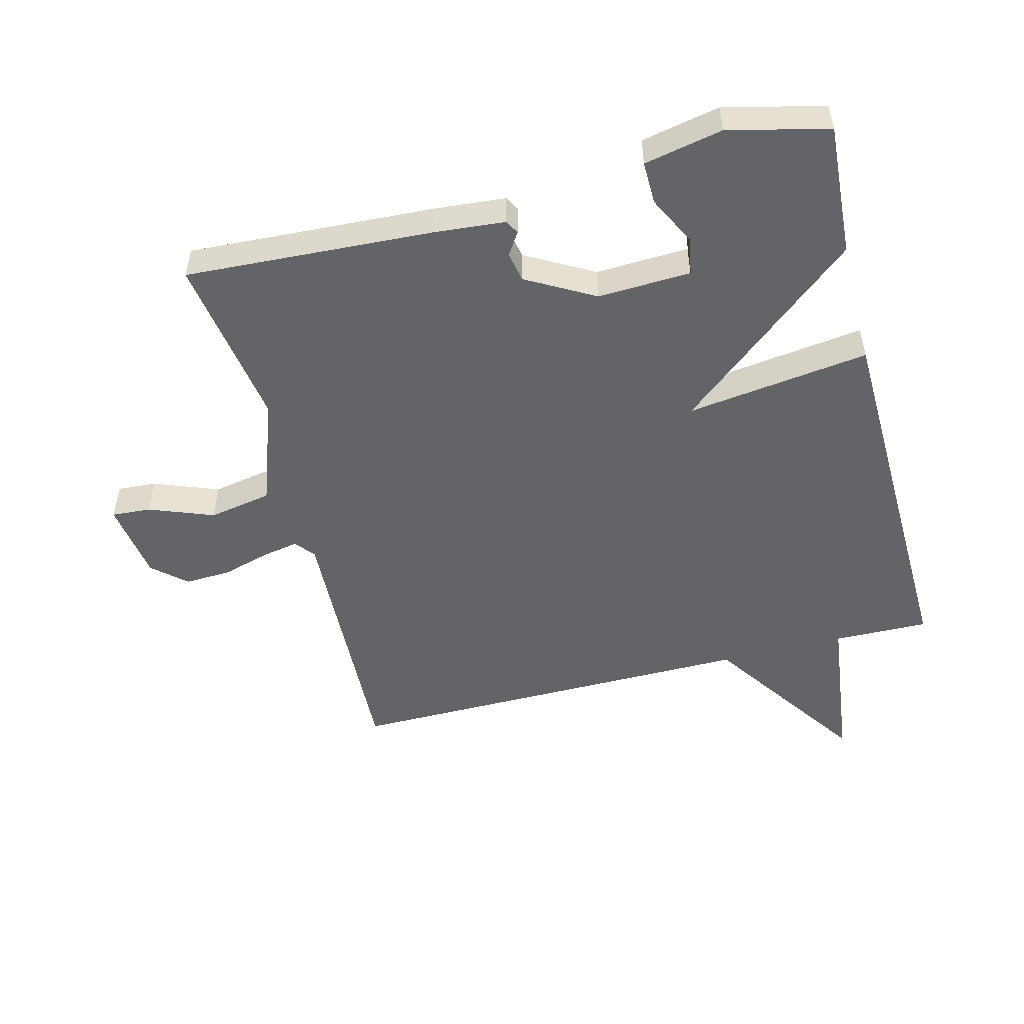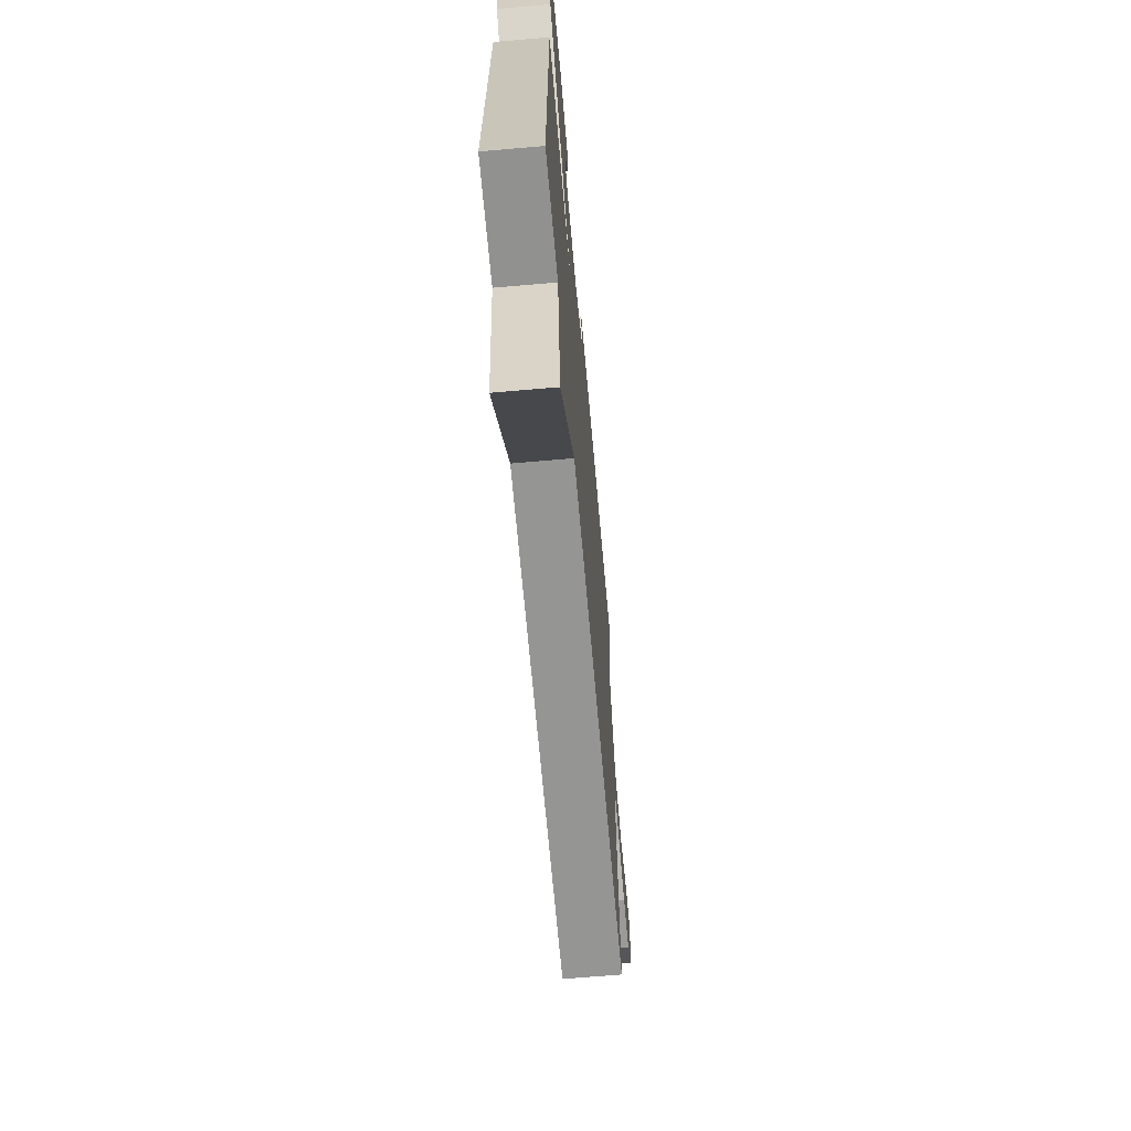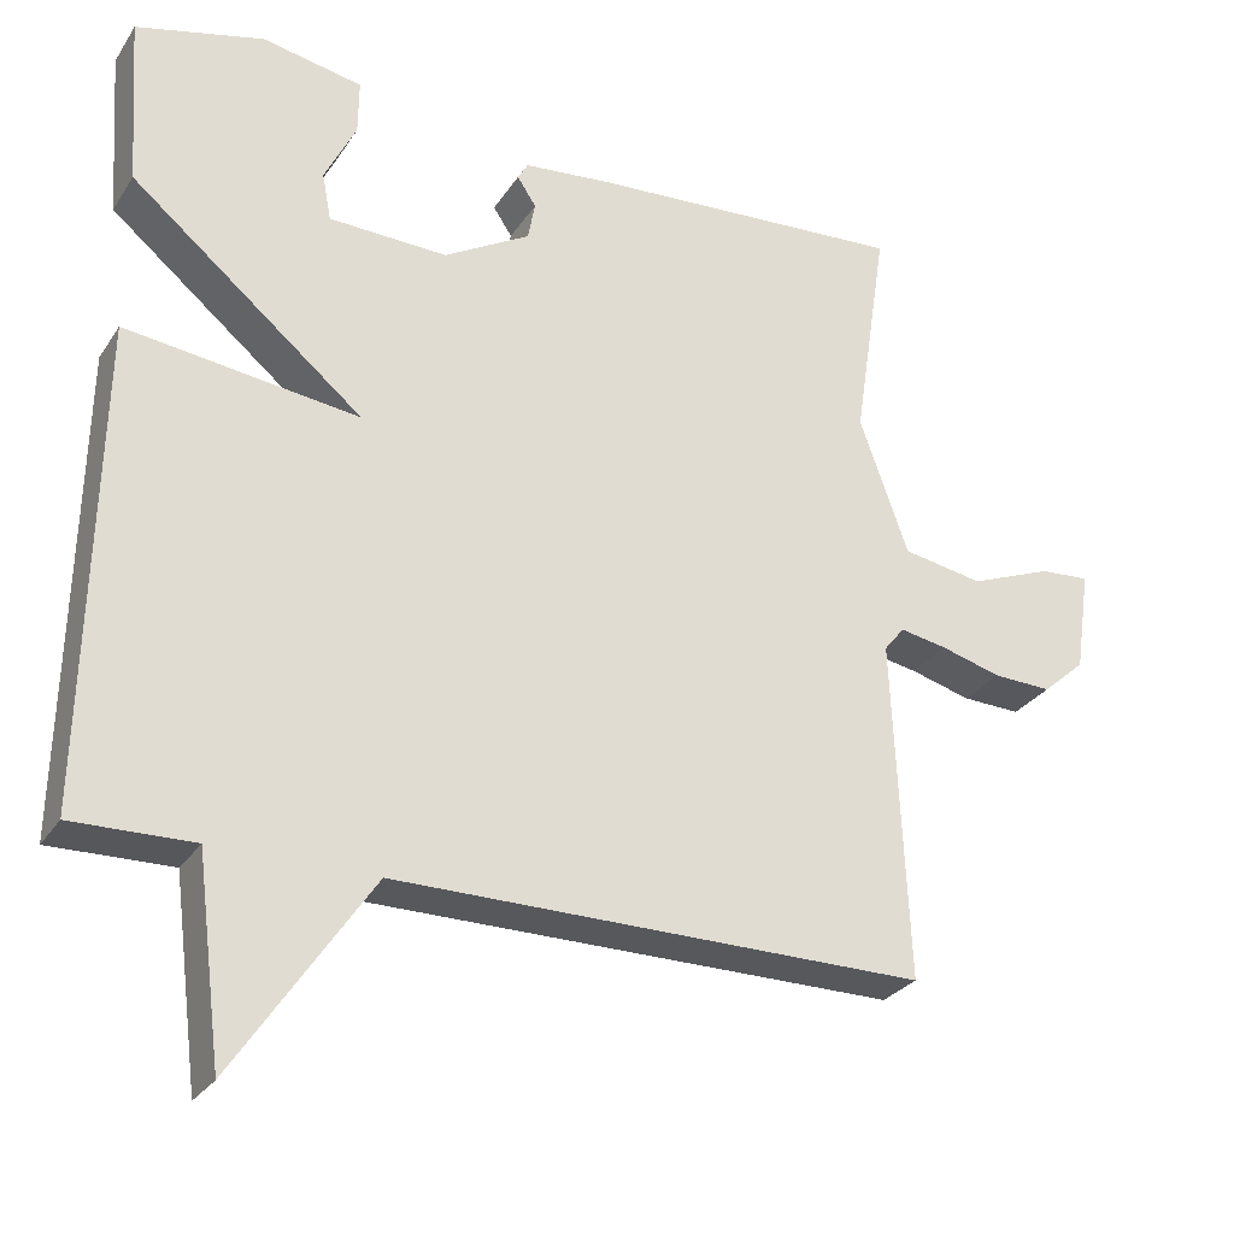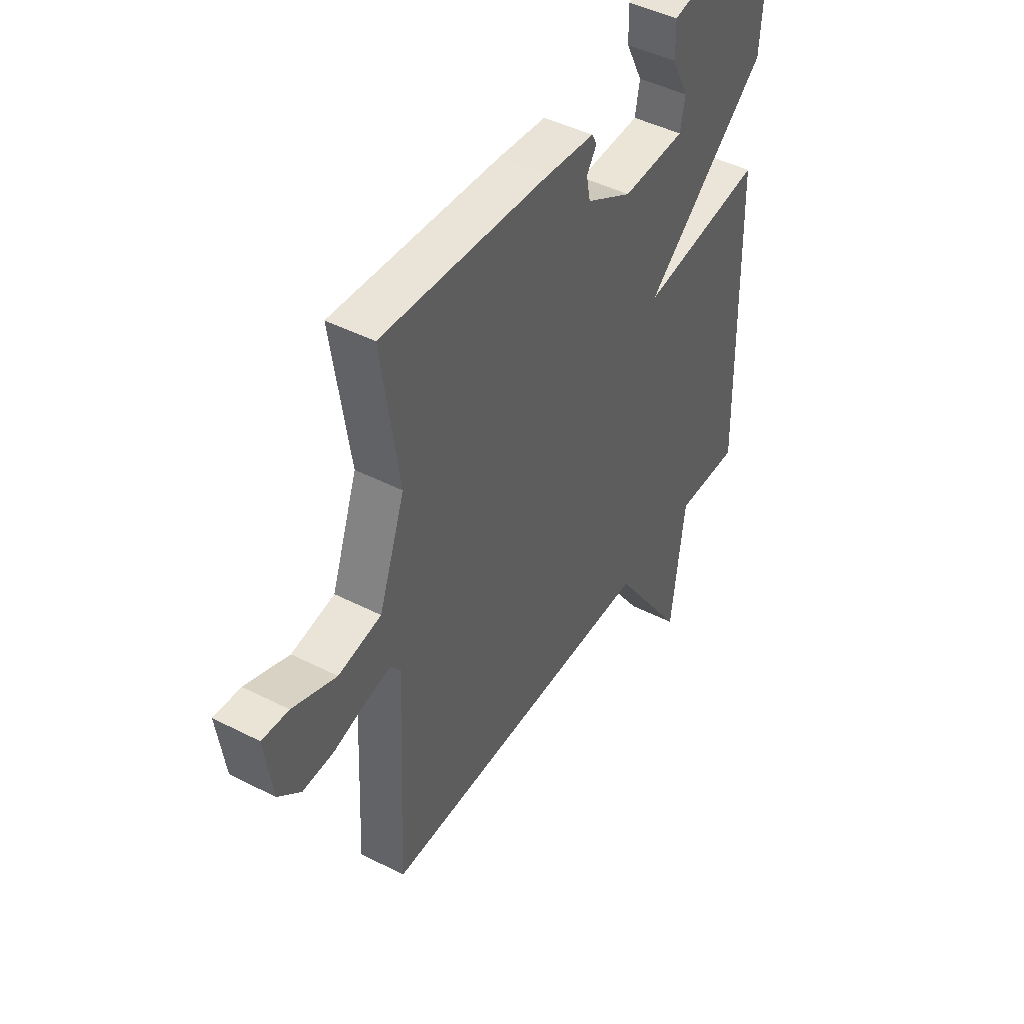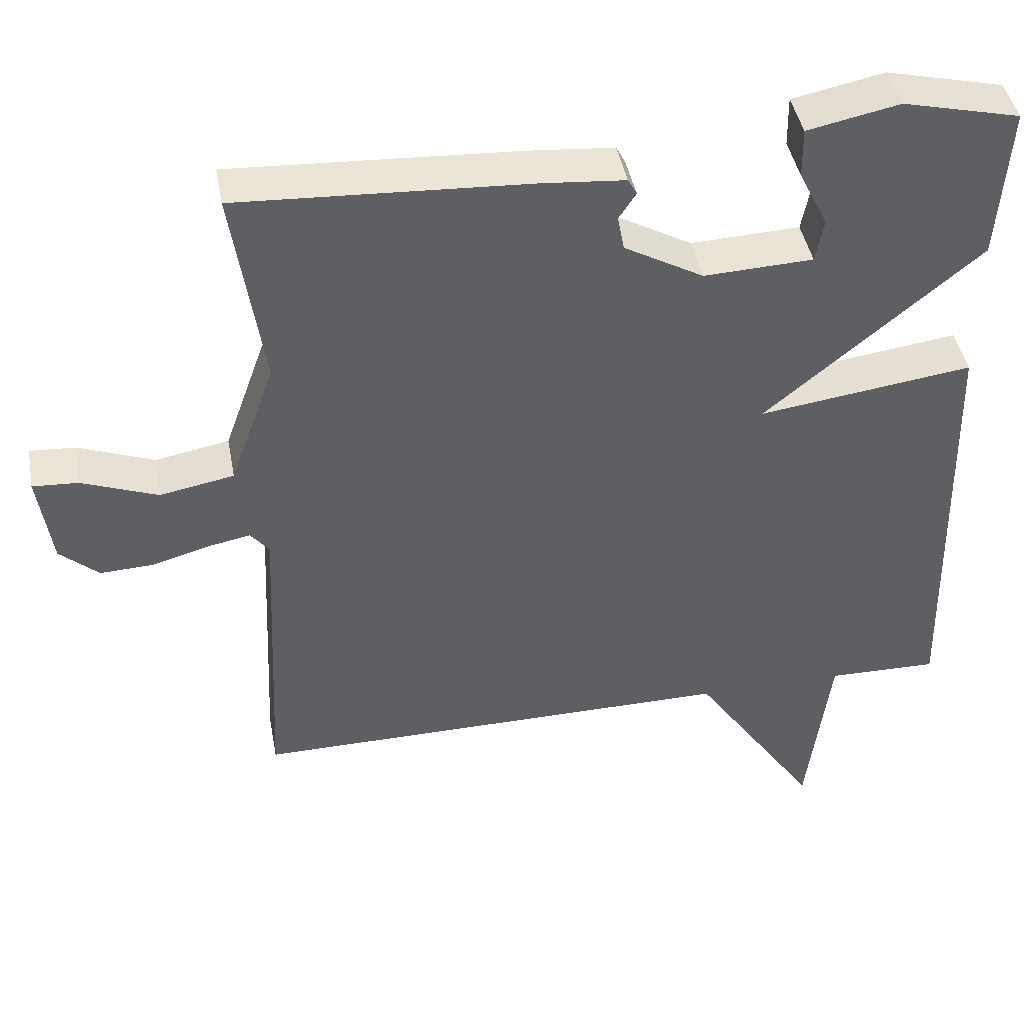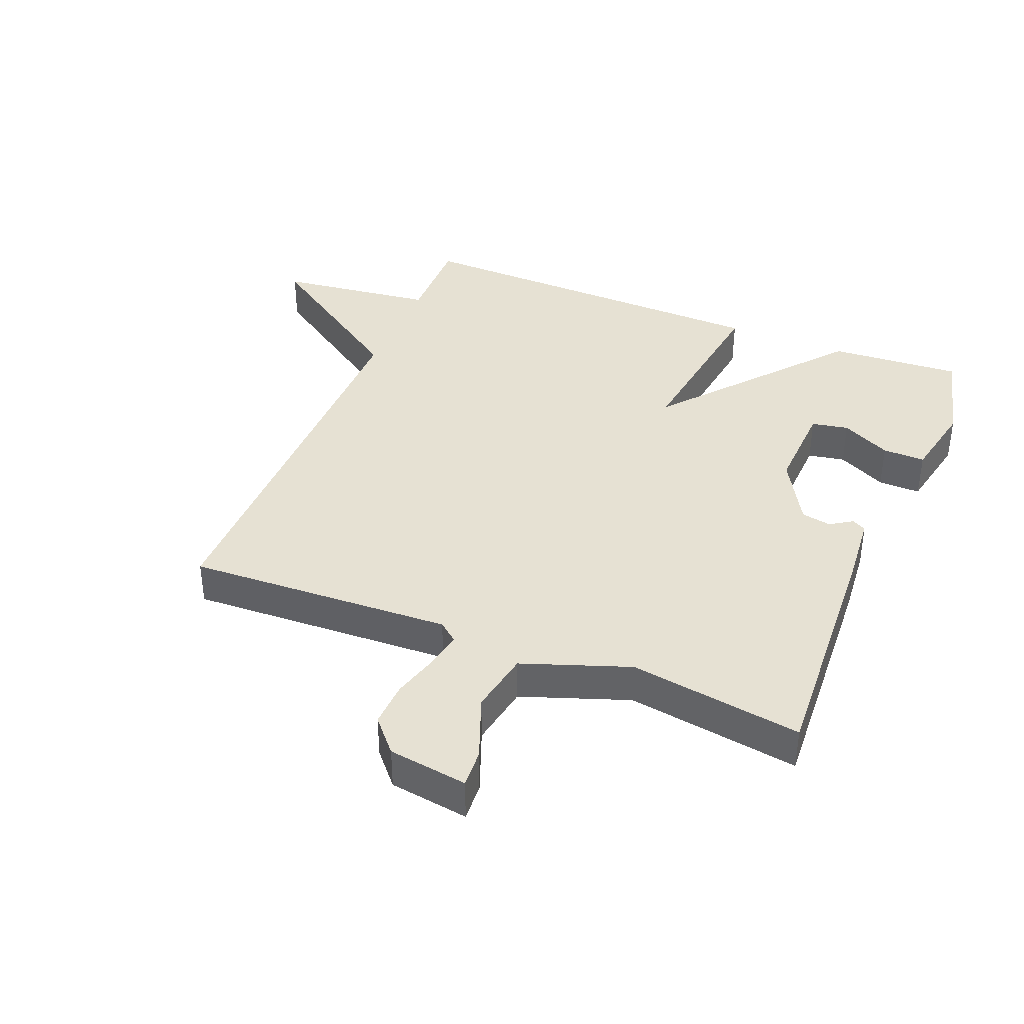
<metadata>
{"format":"obj","ext":"obj","renderer":"f3d","projection":"perspective","resolution":1024,"background":"white","views":[{"elev":-51.1,"azim":14.5,"up":"+Y"},{"elev":-67.1,"azim":95.0,"up":"+Z"},{"elev":-27.8,"azim":153.5,"up":"+Z"},{"elev":45.2,"azim":-59.3,"up":"+Z"},{"elev":43.4,"azim":-10.5,"up":"+Z"},{"elev":38.8,"azim":-67.8,"up":"+Y"}]}
</metadata>
<code>
v -0.5 0.07 0.5
v -0.113 0.07 0.478
v -0.001 0.07 0.468
v 0.011 0.07 0.446
v -0.012 0.07 0.411
v -0.003 0.07 0.364
v 0.103 0.07 0.304
v 0.249 0.07 0.31
v 0.26 0.07 0.368
v 0.221 0.07 0.446
v 0.22 0.07 0.513
v 0.343 0.07 0.538
v 0.5 0.07 0.5
v 0.486 0.07 0.292
v 0.199 0.07 0.054
v 0.486 0.07 0.092
v 0.5 0.07 -0.5
v 0.351 0.07 -0.497
v 0.32 0.07 -0.745
v 0.151 0.07 -0.497
v -0.5 0.07 -0.5
v -0.481 0.07 -0.082
v -0.506 0.07 -0.051
v -0.564 0.07 -0.062
v -0.638 0.07 -0.083
v -0.71 0.07 -0.086
v -0.762 0.07 -0.04
v -0.78 0.07 0.085
v -0.719 0.07 0.081
v -0.618 0.07 0.042
v -0.519 0.07 0.06
v -0.459 0.07 0.228
v -0.5 0 0.5
v -0.113 0 0.478
v -0.001 0 0.468
v 0.011 0 0.446
v -0.012 0 0.411
v -0.003 0 0.364
v 0.103 0 0.304
v 0.249 0 0.31
v 0.26 0 0.368
v 0.221 0 0.446
v 0.22 0 0.513
v 0.343 0 0.538
v 0.5 0 0.5
v 0.486 0 0.292
v 0.199 0 0.054
v 0.486 0 0.092
v 0.5 0 -0.5
v 0.351 0 -0.497
v 0.32 0 -0.745
v 0.151 0 -0.497
v -0.5 0 -0.5
v -0.481 0 -0.082
v -0.506 0 -0.051
v -0.564 0 -0.062
v -0.638 0 -0.083
v -0.71 0 -0.086
v -0.762 0 -0.04
v -0.78 0 0.085
v -0.719 0 0.081
v -0.618 0 0.042
v -0.519 0 0.06
v -0.459 0 0.228
f 28 29 30
f 27 28 30
f 26 27 30
f 25 26 30
f 24 25 30
f 23 24 30 31
f 22 23 31 32
f 20 21 22 32
f 18 19 20
f 15 16 17 18
f 32 1 2
f 20 32 2
f 18 20 2
f 15 18 2
f 12 13 14
f 11 12 14
f 10 11 14
f 9 10 14
f 8 9 14
f 7 8 14 15
f 2 3 4 5
f 2 5 6
f 15 2 6
f 6 7 15
f 62 61 60
f 62 60 59
f 62 59 58
f 62 58 57
f 62 57 56
f 63 62 56 55
f 64 63 55 54
f 64 54 53 52
f 52 51 50
f 50 49 48 47
f 34 33 64
f 34 64 52
f 34 52 50
f 34 50 47
f 46 45 44
f 46 44 43
f 46 43 42
f 46 42 41
f 46 41 40
f 47 46 40 39
f 37 36 35 34
f 38 37 34
f 38 34 47
f 47 39 38
f 1 33 34 2
f 2 34 35 3
f 3 35 36 4
f 4 36 37 5
f 5 37 38 6
f 6 38 39 7
f 7 39 40 8
f 8 40 41 9
f 9 41 42 10
f 10 42 43 11
f 11 43 44 12
f 12 44 45 13
f 13 45 46 14
f 14 46 47 15
f 15 47 48 16
f 16 48 49 17
f 17 49 50 18
f 18 50 51 19
f 19 51 52 20
f 20 52 53 21
f 21 53 54 22
f 22 54 55 23
f 23 55 56 24
f 24 56 57 25
f 25 57 58 26
f 26 58 59 27
f 27 59 60 28
f 28 60 61 29
f 29 61 62 30
f 30 62 63 31
f 31 63 64 32
f 32 64 33 1

</code>
